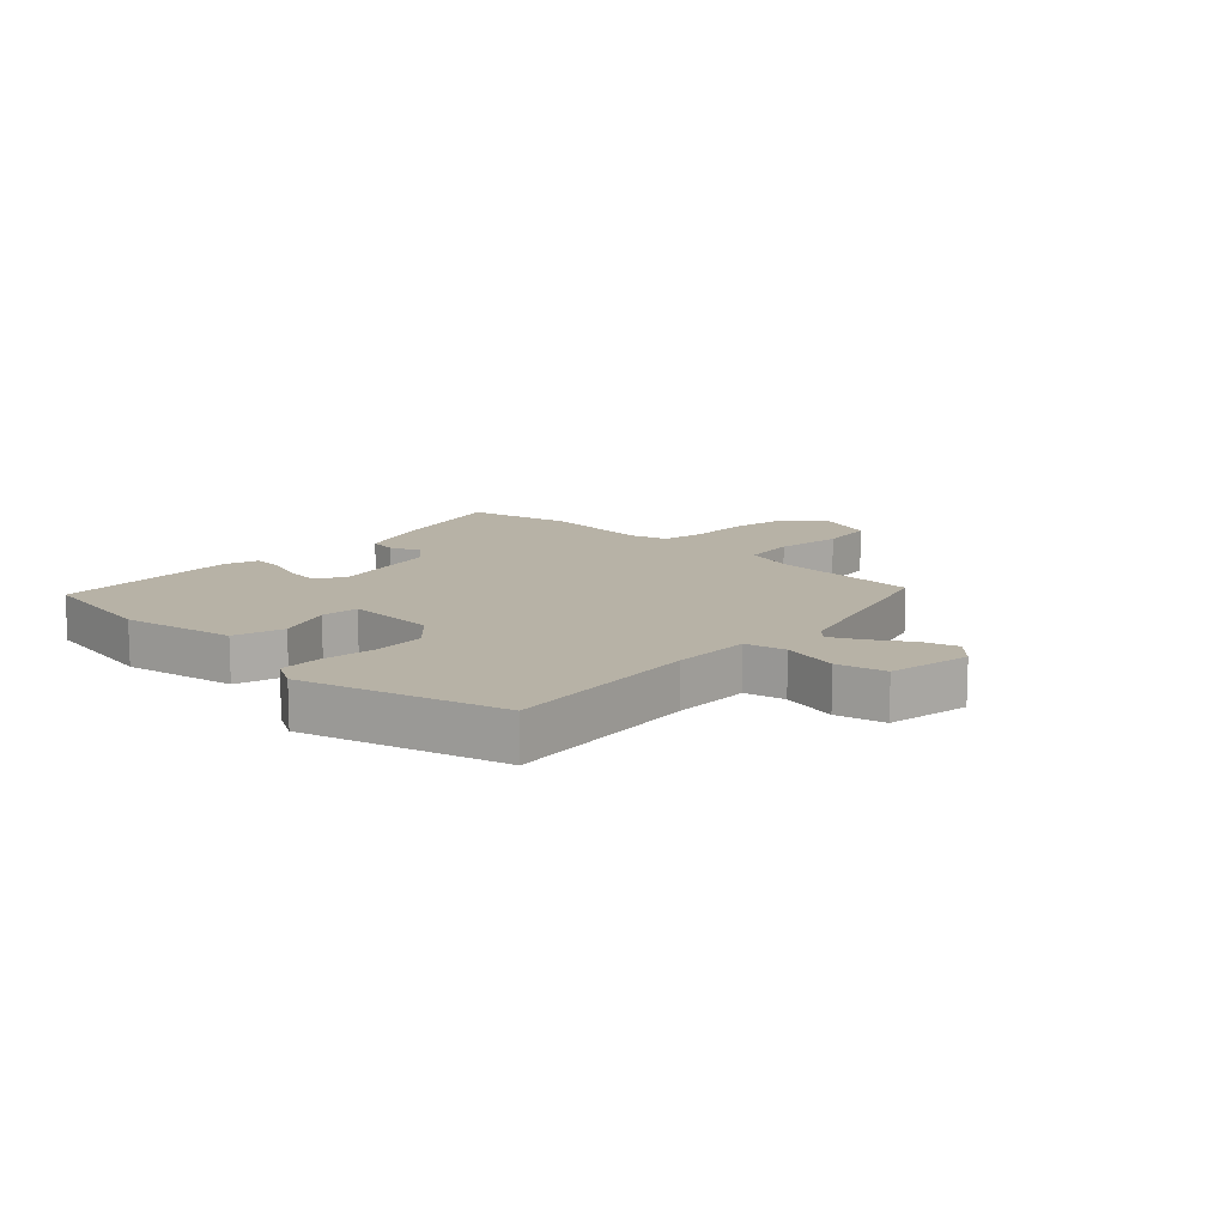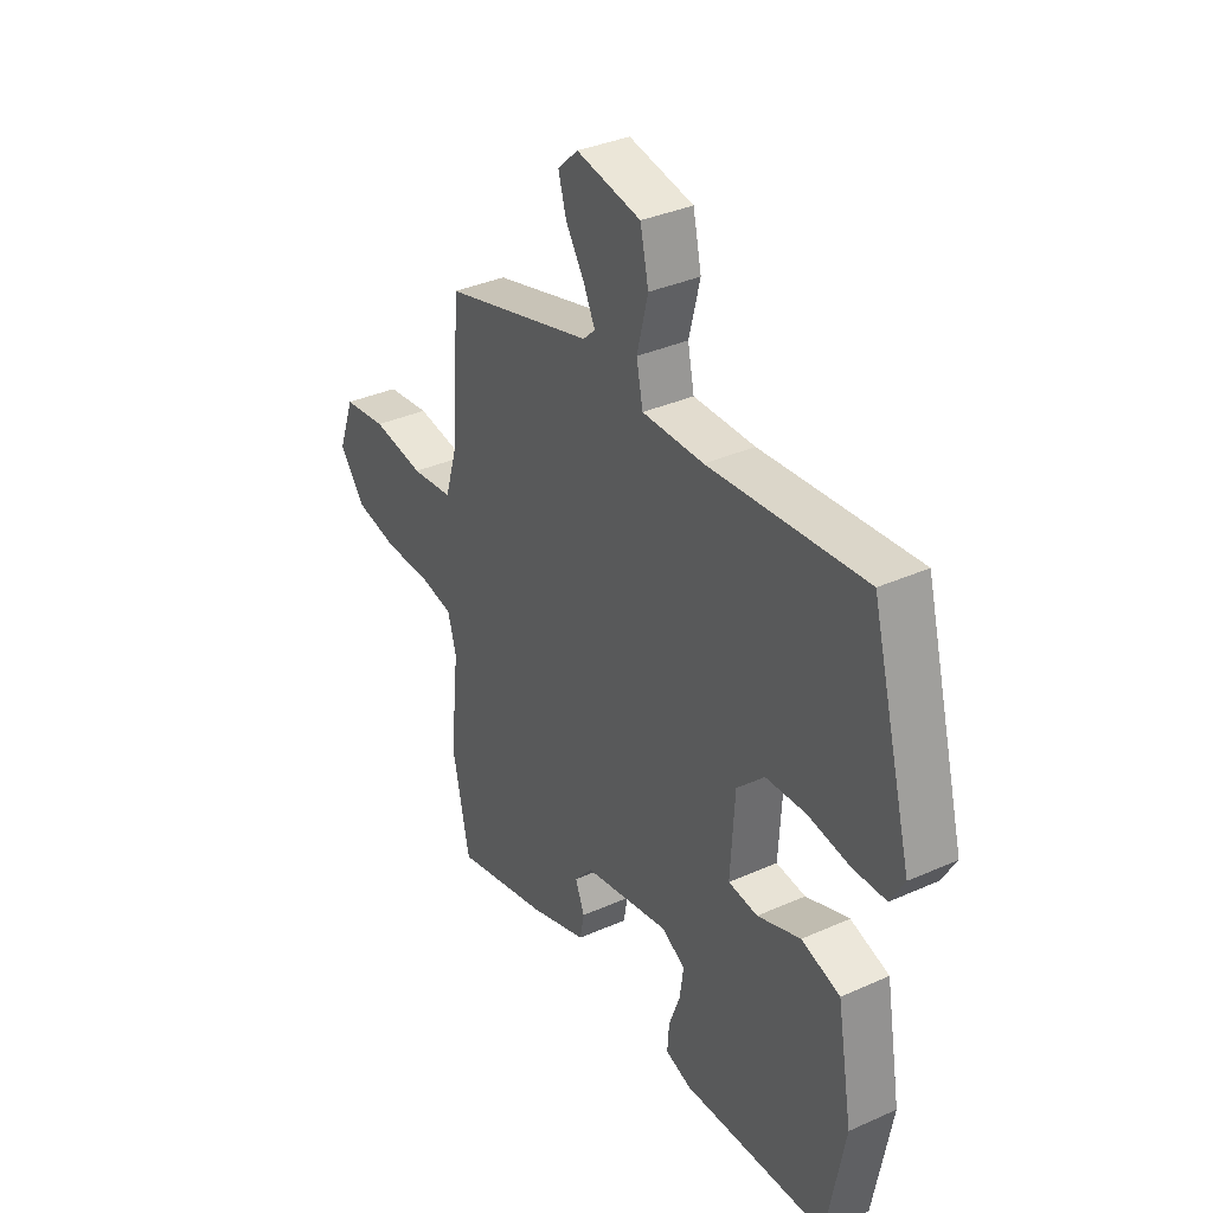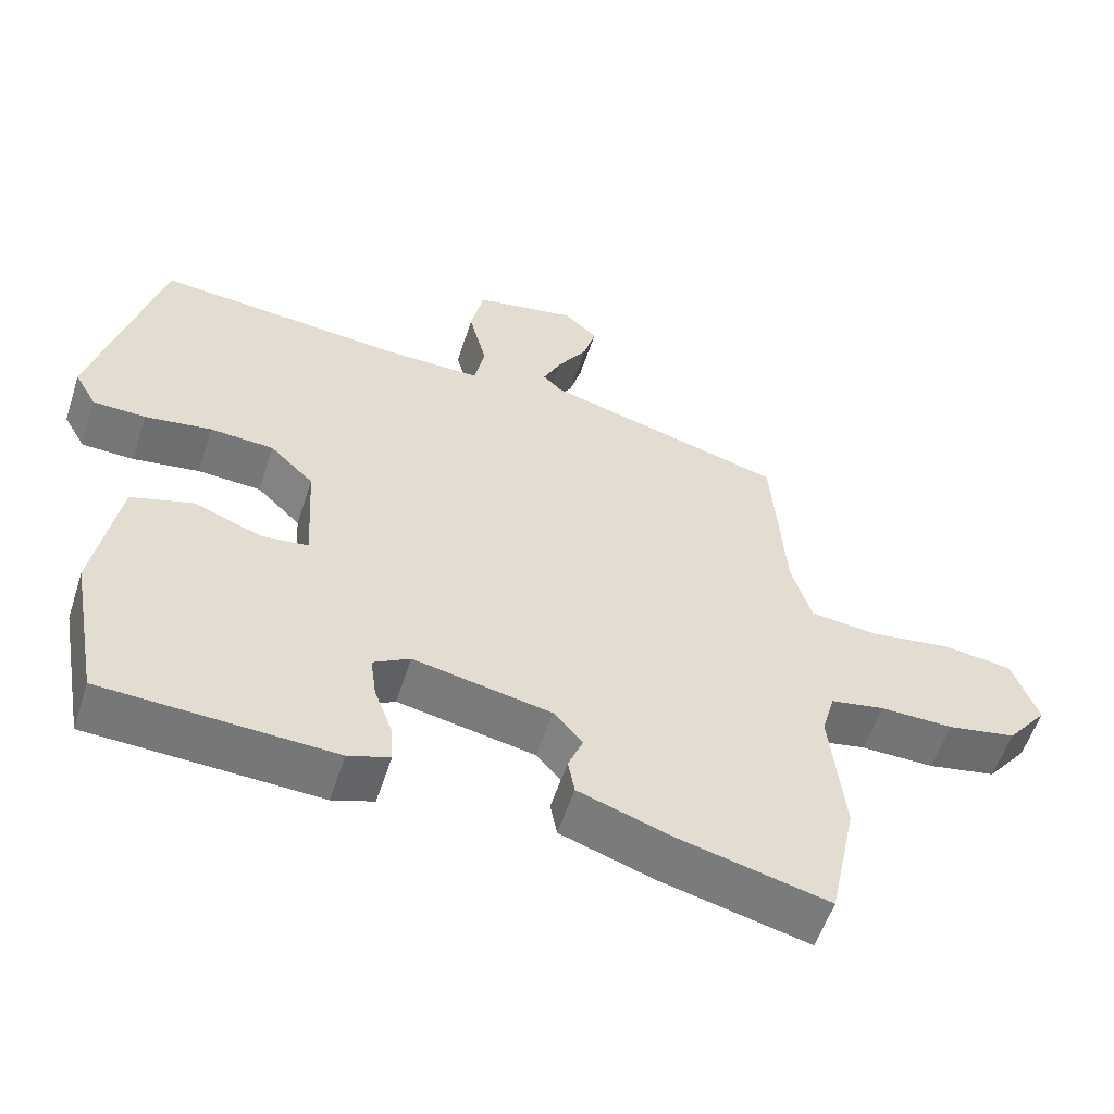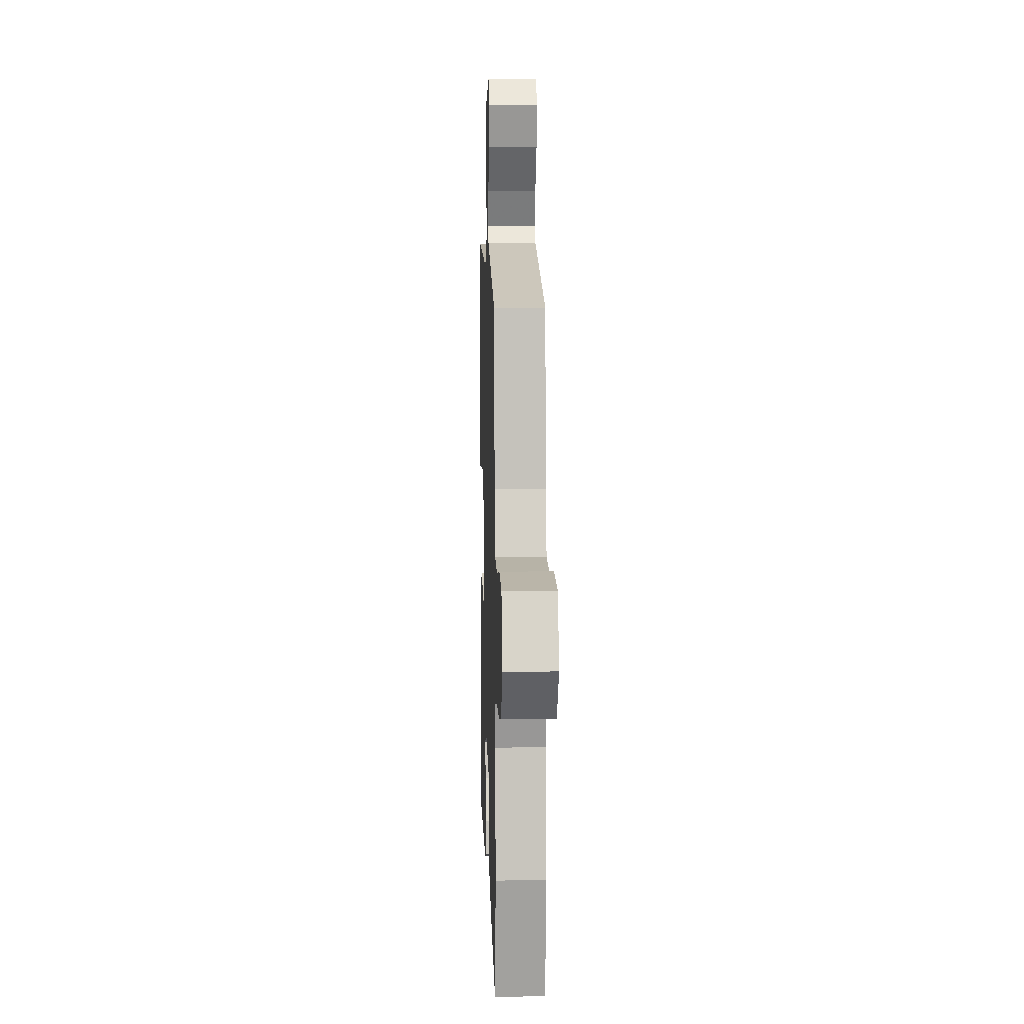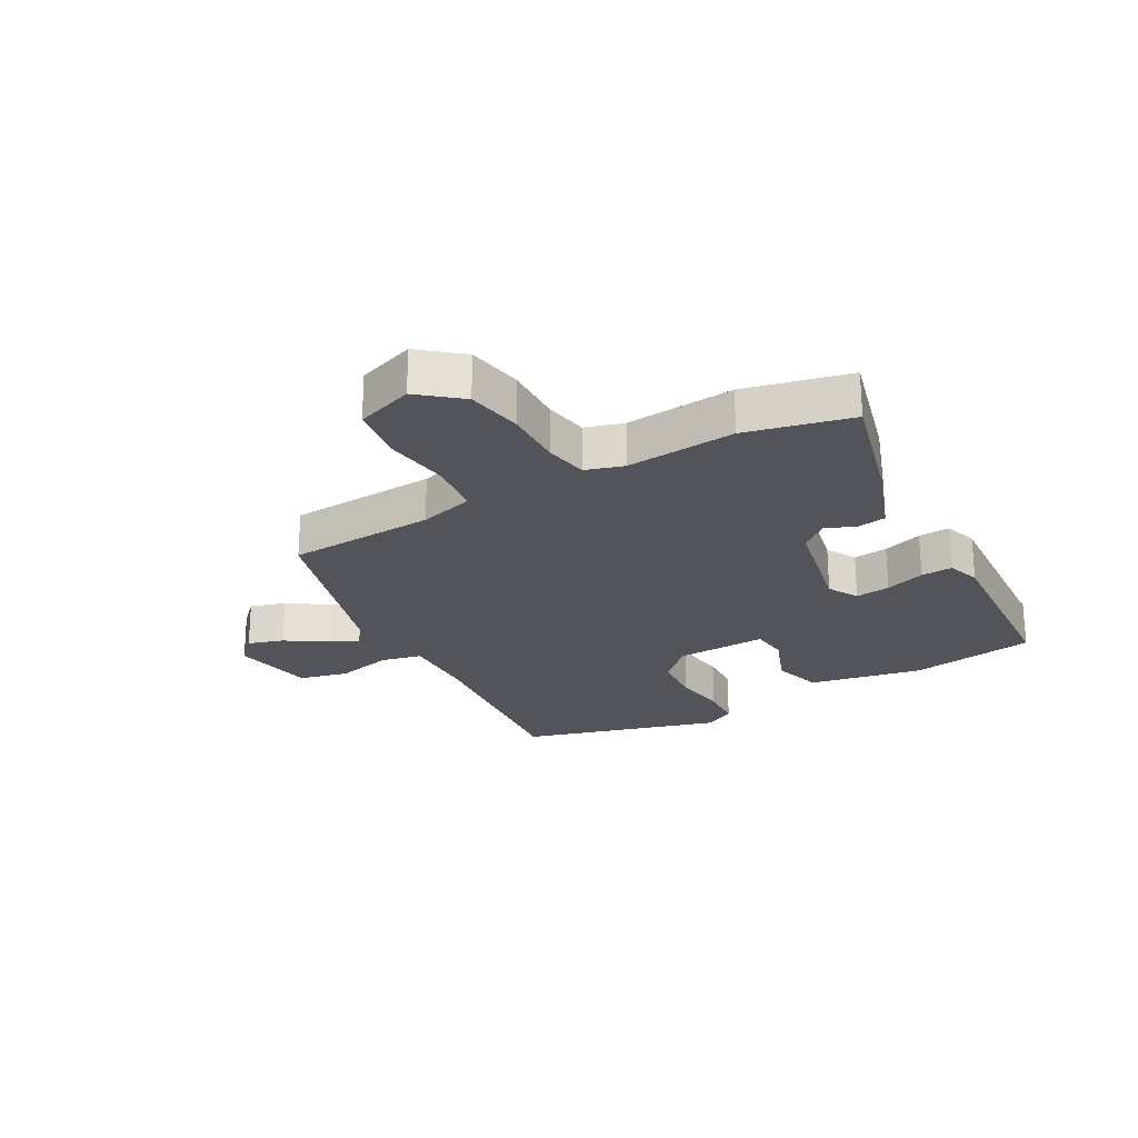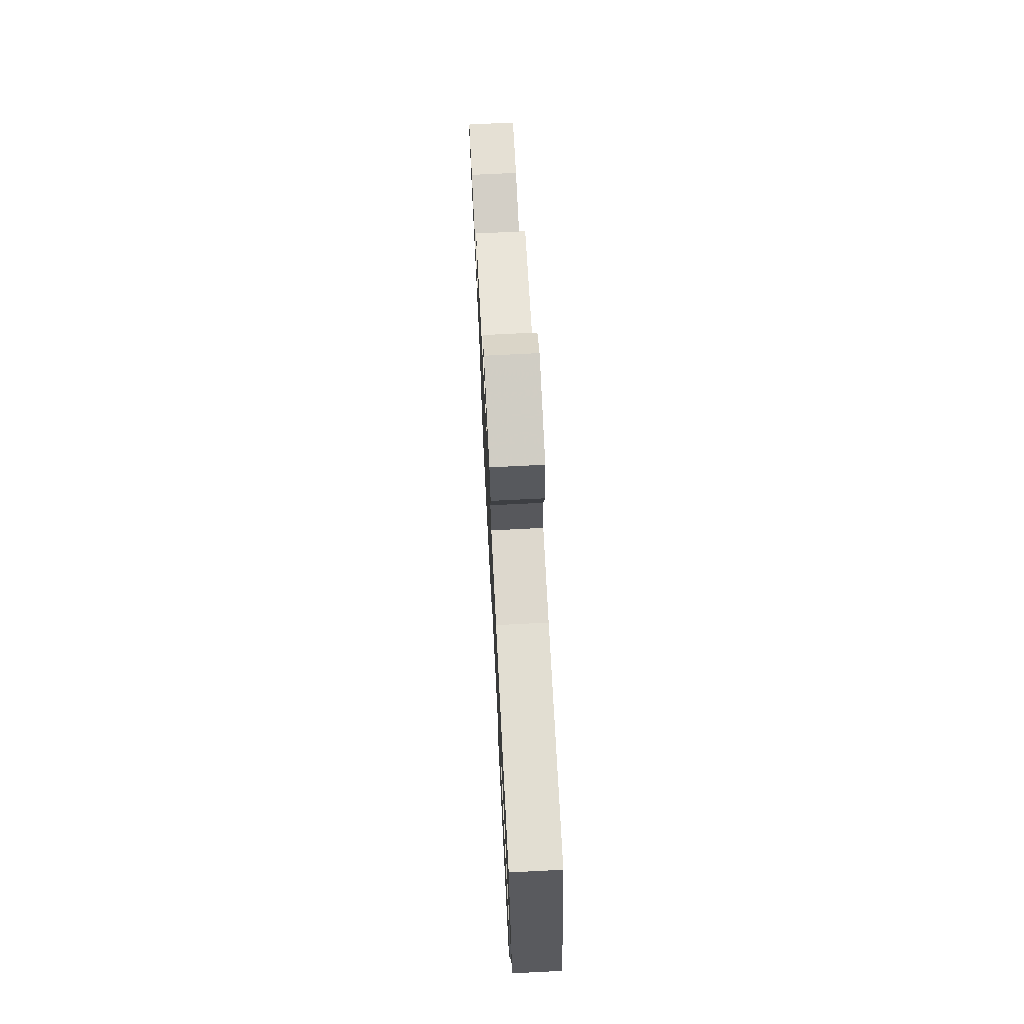
<metadata>
{"format":"obj","ext":"obj","renderer":"f3d","projection":"perspective","resolution":1024,"background":"white","views":[{"elev":12.4,"azim":-47.3,"up":"+Y"},{"elev":35.1,"azim":-120.8,"up":"+Z"},{"elev":-56.5,"azim":-18.0,"up":"+Z"},{"elev":6.2,"azim":88.1,"up":"+Z"},{"elev":-23.8,"azim":118.2,"up":"+Y"},{"elev":72.7,"azim":-92.9,"up":"+Z"}]}
</metadata>
<code>
v -0.453 0.07 0.513
v -0.119 0.07 0.484
v 0.013 0.07 0.483
v 0.027 0.07 0.551
v 0.003 0.07 0.646
v 0.021 0.07 0.728
v 0.16 0.07 0.755
v 0.204 0.07 0.714
v 0.187 0.07 0.654
v 0.147 0.07 0.591
v 0.122 0.07 0.539
v 0.148 0.07 0.514
v 0.473 0.07 0.425
v 0.491 0.07 0.178
v 0.518 0.07 0.088
v 0.608 0.07 0.078
v 0.72 0.07 0.095
v 0.814 0.07 0.083
v 0.849 0.07 -0.012
v 0.794 0.07 -0.082
v 0.701 0.07 -0.1
v 0.602 0.07 -0.099
v 0.529 0.07 -0.113
v 0.511 0.07 -0.177
v 0.53 0.07 -0.359
v 0.493 0.07 -0.535
v 0.29 0.07 -0.486
v 0.165 0.07 -0.444
v 0.156 0.07 -0.396
v 0.176 0.07 -0.346
v 0.137 0.07 -0.301
v -0.049 0.07 -0.265
v -0.099 0.07 -0.294
v -0.091 0.07 -0.352
v -0.067 0.07 -0.418
v -0.063 0.07 -0.471
v -0.119 0.07 -0.49
v -0.43 0.07 -0.477
v -0.469 0.07 -0.266
v -0.436 0.07 -0.076
v -0.353 0.07 -0.05
v -0.26 0.07 -0.084
v -0.197 0.07 -0.077
v -0.206 0.07 0.076
v -0.265 0.07 0.133
v -0.351 0.07 0.138
v -0.441 0.07 0.124
v -0.512 0.07 0.126
v -0.542 0.07 0.178
v -0.453 0 0.513
v -0.119 0 0.484
v 0.013 0 0.483
v 0.027 0 0.551
v 0.003 0 0.646
v 0.021 0 0.728
v 0.16 0 0.755
v 0.204 0 0.714
v 0.187 0 0.654
v 0.147 0 0.591
v 0.122 0 0.539
v 0.148 0 0.514
v 0.473 0 0.425
v 0.491 0 0.178
v 0.518 0 0.088
v 0.608 0 0.078
v 0.72 0 0.095
v 0.814 0 0.083
v 0.849 0 -0.012
v 0.794 0 -0.082
v 0.701 0 -0.1
v 0.602 0 -0.099
v 0.529 0 -0.113
v 0.511 0 -0.177
v 0.53 0 -0.359
v 0.493 0 -0.535
v 0.29 0 -0.486
v 0.165 0 -0.444
v 0.156 0 -0.396
v 0.176 0 -0.346
v 0.137 0 -0.301
v -0.049 0 -0.265
v -0.099 0 -0.294
v -0.091 0 -0.352
v -0.067 0 -0.418
v -0.063 0 -0.471
v -0.119 0 -0.49
v -0.43 0 -0.477
v -0.469 0 -0.266
v -0.436 0 -0.076
v -0.353 0 -0.05
v -0.26 0 -0.084
v -0.197 0 -0.077
v -0.206 0 0.076
v -0.265 0 0.133
v -0.351 0 0.138
v -0.441 0 0.124
v -0.512 0 0.126
v -0.542 0 0.178
f 46 47 48 49
f 45 46 49 1
f 44 45 1 2
f 43 44 2 3
f 39 40 41 42
f 39 42 43
f 38 39 43
f 37 38 43
f 34 35 36 37
f 33 34 37 43
f 32 33 43 3
f 27 28 29 30
f 25 26 27 30
f 24 25 30 31
f 23 24 31 32
f 19 20 21 22
f 19 22 23
f 16 17 18 19
f 15 16 19 23
f 14 15 23 32
f 12 13 14 32
f 7 8 9 10
f 7 10 11
f 4 5 6 7
f 4 7 11
f 11 12 32
f 3 4 11 32
f 98 97 96 95
f 50 98 95 94
f 51 50 94 93
f 52 51 93 92
f 91 90 89 88
f 92 91 88
f 92 88 87
f 92 87 86
f 86 85 84 83
f 92 86 83 82
f 52 92 82 81
f 79 78 77 76
f 79 76 75 74
f 80 79 74 73
f 81 80 73 72
f 71 70 69 68
f 72 71 68
f 68 67 66 65
f 72 68 65 64
f 81 72 64 63
f 81 63 62 61
f 59 58 57 56
f 60 59 56
f 56 55 54 53
f 60 56 53
f 81 61 60
f 81 60 53 52
f 1 50 51 2
f 2 51 52 3
f 3 52 53 4
f 4 53 54 5
f 5 54 55 6
f 6 55 56 7
f 7 56 57 8
f 8 57 58 9
f 9 58 59 10
f 10 59 60 11
f 11 60 61 12
f 12 61 62 13
f 13 62 63 14
f 14 63 64 15
f 15 64 65 16
f 16 65 66 17
f 17 66 67 18
f 18 67 68 19
f 19 68 69 20
f 20 69 70 21
f 21 70 71 22
f 22 71 72 23
f 23 72 73 24
f 24 73 74 25
f 25 74 75 26
f 26 75 76 27
f 27 76 77 28
f 28 77 78 29
f 29 78 79 30
f 30 79 80 31
f 31 80 81 32
f 32 81 82 33
f 33 82 83 34
f 34 83 84 35
f 35 84 85 36
f 36 85 86 37
f 37 86 87 38
f 38 87 88 39
f 39 88 89 40
f 40 89 90 41
f 41 90 91 42
f 42 91 92 43
f 43 92 93 44
f 44 93 94 45
f 45 94 95 46
f 46 95 96 47
f 47 96 97 48
f 48 97 98 49
f 49 98 50 1

</code>
